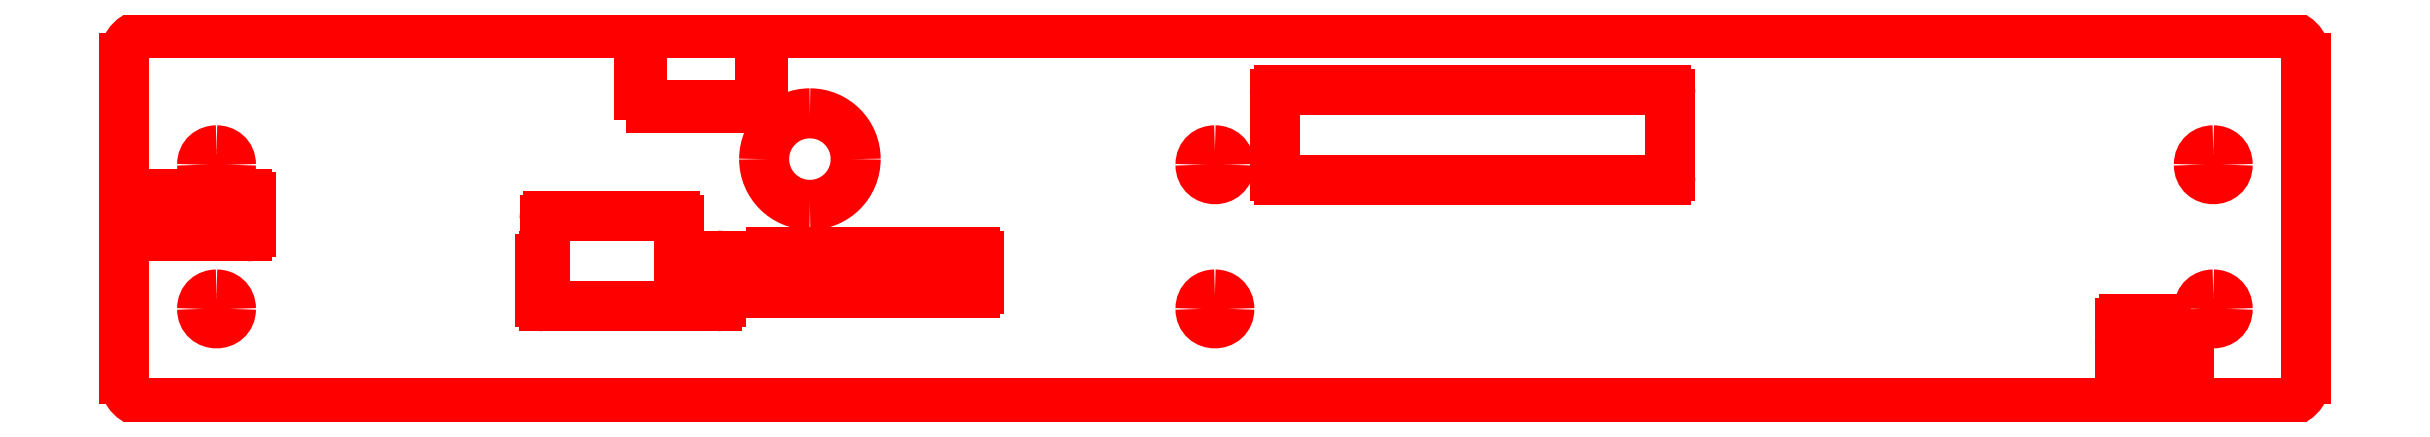
<metadata>
{"format":"dxf","ext":"dxf","renderer":"ezdxf+matplotlib","layout":"modelspace","background":"white","min_lineweight":24,"dpi":150}
</metadata>
<code>
0
SECTION
2
ENTITIES
0
SPLINE
8
Layer_1
70
8
71
3
72
8
73
4
74
0
40
0
40
0
40
0
40
0
40
1
40
1
40
1
40
1
10
0.3522
20
2.631
30
0
10
0.283
20
2.631
30
0
10
0.2272
20
2.576
30
0
10
0.2272
20
2.506
30
0
0
LINE
8
Layer_1
10
0.2272
20
2.506
30
0
11
0.2272
21
0.8564
31
0
0
SPLINE
8
Layer_1
70
8
71
3
72
8
73
4
74
0
40
0
40
0
40
0
40
0
40
1
40
1
40
1
40
1
10
0.2272
20
0.8564
30
0
10
0.2272
20
0.7871
30
0
10
0.283
20
0.7314
30
0
10
0.3522
20
0.7314
30
0
0
LINE
8
Layer_1
10
0.3522
20
0.7314
30
0
11
11.3
21
0.7314
31
0
0
SPLINE
8
Layer_1
70
8
71
3
72
8
73
4
74
0
40
0
40
0
40
0
40
0
40
1
40
1
40
1
40
1
10
11.3
20
0.7314
30
0
10
11.37
20
0.7314
30
0
10
11.43
20
0.7871
30
0
10
11.43
20
0.8564
30
0
0
LINE
8
Layer_1
10
11.43
20
0.8564
30
0
11
11.43
21
2.506
31
0
0
SPLINE
8
Layer_1
70
8
71
3
72
8
73
4
74
0
40
0
40
0
40
0
40
0
40
1
40
1
40
1
40
1
10
11.43
20
2.506
30
0
10
11.43
20
2.576
30
0
10
11.37
20
2.631
30
0
10
11.3
20
2.631
30
0
0
LINE
8
Layer_1
10
11.3
20
2.631
30
0
11
0.3522
21
2.631
31
0
0
LINE
8
Layer_1
10
2.869
20
2.575
30
0
11
2.884
21
2.575
31
0
0
LINE
8
Layer_1
10
2.884
20
2.575
30
0
11
2.884
21
2.315
31
0
0
LINE
8
Layer_1
10
2.884
20
2.315
30
0
11
2.869
21
2.315
31
0
0
LINE
8
Layer_1
10
2.869
20
2.315
30
0
11
2.869
21
2.575
31
0
0
LINE
8
Layer_1
10
3.491
20
2.575
30
0
11
3.506
21
2.575
31
0
0
LINE
8
Layer_1
10
3.506
20
2.575
30
0
11
3.506
21
2.315
31
0
0
LINE
8
Layer_1
10
3.506
20
2.315
30
0
11
3.491
21
2.315
31
0
0
LINE
8
Layer_1
10
3.491
20
2.315
30
0
11
3.491
21
2.575
31
0
0
LINE
8
Layer_1
10
6.154
20
2.341
30
0
11
8.145
21
2.341
31
0
0
SPLINE
8
Layer_1
70
8
71
3
72
8
73
4
74
0
40
0
40
0
40
0
40
0
40
1
40
1
40
1
40
1
10
8.145
20
2.341
30
0
10
8.156
20
2.341
30
0
10
8.165
20
2.332
30
0
10
8.165
20
2.321
30
0
0
LINE
8
Layer_1
10
8.165
20
2.321
30
0
11
8.165
21
1.898
31
0
0
SPLINE
8
Layer_1
70
8
71
3
72
8
73
4
74
0
40
0
40
0
40
0
40
0
40
1
40
1
40
1
40
1
10
8.165
20
1.898
30
0
10
8.165
20
1.887
30
0
10
8.156
20
1.878
30
0
10
8.145
20
1.878
30
0
0
LINE
8
Layer_1
10
8.145
20
1.878
30
0
11
6.154
21
1.878
31
0
0
SPLINE
8
Layer_1
70
8
71
3
72
8
73
4
74
0
40
0
40
0
40
0
40
0
40
1
40
1
40
1
40
1
10
6.154
20
1.878
30
0
10
6.143
20
1.878
30
0
10
6.134
20
1.887
30
0
10
6.134
20
1.898
30
0
0
LINE
8
Layer_1
10
6.134
20
1.898
30
0
11
6.134
21
2.321
31
0
0
SPLINE
8
Layer_1
70
8
71
3
72
8
73
4
74
0
40
0
40
0
40
0
40
0
40
1
40
1
40
1
40
1
10
6.134
20
2.321
30
0
10
6.134
20
2.332
30
0
10
6.143
20
2.341
30
0
10
6.154
20
2.341
30
0
0
LINE
8
Layer_1
10
6.154
20
2.341
30
0
11
6.154
21
2.341
31
0
0
LINE
8
Layer_1
10
2.933
20
2.262
30
0
11
3.444
21
2.262
31
0
0
LINE
8
Layer_1
10
3.444
20
2.262
30
0
11
3.444
21
2.247
31
0
0
LINE
8
Layer_1
10
3.444
20
2.247
30
0
11
2.933
21
2.247
31
0
0
LINE
8
Layer_1
10
2.933
20
2.247
30
0
11
2.933
21
2.262
31
0
0
SPLINE
8
Layer_1
70
8
71
3
72
8
73
4
74
0
40
0
40
0
40
0
40
0
40
1
40
1
40
1
40
1
10
3.748
20
2.221
30
0
10
3.878
20
2.221
30
0
10
3.983
20
2.116
30
0
10
3.983
20
1.986
30
0
0
SPLINE
8
Layer_1
70
8
71
3
72
8
73
4
74
0
40
0
40
0
40
0
40
0
40
1
40
1
40
1
40
1
10
3.983
20
1.986
30
0
10
3.983
20
1.856
30
0
10
3.878
20
1.751
30
0
10
3.748
20
1.751
30
0
0
SPLINE
8
Layer_1
70
8
71
3
72
8
73
4
74
0
40
0
40
0
40
0
40
0
40
1
40
1
40
1
40
1
10
3.748
20
1.751
30
0
10
3.618
20
1.751
30
0
10
3.513
20
1.856
30
0
10
3.513
20
1.986
30
0
0
SPLINE
8
Layer_1
70
8
71
3
72
8
73
4
74
0
40
0
40
0
40
0
40
0
40
1
40
1
40
1
40
1
10
3.513
20
1.986
30
0
10
3.513
20
2.116
30
0
10
3.618
20
2.221
30
0
10
3.748
20
2.221
30
0
0
LINE
8
Layer_1
10
3.748
20
2.221
30
0
11
3.748
21
2.221
31
0
0
SPLINE
8
Layer_1
70
8
71
3
72
8
73
4
74
0
40
0
40
0
40
0
40
0
40
1
40
1
40
1
40
1
10
0.7017
20
2.031
30
0
10
0.7387
20
2.031
30
0
10
0.7757
20
2.006
30
0
10
0.7757
20
1.957
30
0
0
SPLINE
8
Layer_1
70
8
71
3
72
8
73
4
74
0
40
0
40
0
40
0
40
0
40
1
40
1
40
1
40
1
10
0.7757
20
1.957
30
0
10
0.7757
20
1.858
30
0
10
0.6277
20
1.858
30
0
10
0.6277
20
1.957
30
0
0
SPLINE
8
Layer_1
70
8
71
3
72
8
73
4
74
0
40
0
40
0
40
0
40
0
40
1
40
1
40
1
40
1
10
0.6277
20
1.957
30
0
10
0.6277
20
2.006
30
0
10
0.6647
20
2.031
30
0
10
0.7017
20
2.031
30
0
0
LINE
8
Layer_1
10
0.7017
20
2.031
30
0
11
0.7017
21
2.031
31
0
0
SPLINE
8
Layer_1
70
8
71
3
72
8
73
4
74
0
40
0
40
0
40
0
40
0
40
1
40
1
40
1
40
1
10
5.827
20
2.031
30
0
10
5.864
20
2.031
30
0
10
5.901
20
2.006
30
0
10
5.901
20
1.957
30
0
0
SPLINE
8
Layer_1
70
8
71
3
72
8
73
4
74
0
40
0
40
0
40
0
40
0
40
1
40
1
40
1
40
1
10
5.901
20
1.957
30
0
10
5.901
20
1.858
30
0
10
5.753
20
1.858
30
0
10
5.753
20
1.957
30
0
0
SPLINE
8
Layer_1
70
8
71
3
72
8
73
4
74
0
40
0
40
0
40
0
40
0
40
1
40
1
40
1
40
1
10
5.753
20
1.957
30
0
10
5.753
20
2.006
30
0
10
5.79
20
2.031
30
0
10
5.827
20
2.031
30
0
0
LINE
8
Layer_1
10
5.827
20
2.031
30
0
11
5.827
21
2.031
31
0
0
SPLINE
8
Layer_1
70
8
71
3
72
8
73
4
74
0
40
0
40
0
40
0
40
0
40
1
40
1
40
1
40
1
10
10.95
20
2.031
30
0
10
10.99
20
2.031
30
0
10
11.03
20
2.006
30
0
10
11.03
20
1.957
30
0
0
SPLINE
8
Layer_1
70
8
71
3
72
8
73
4
74
0
40
0
40
0
40
0
40
0
40
1
40
1
40
1
40
1
10
11.03
20
1.957
30
0
10
11.03
20
1.858
30
0
10
10.88
20
1.858
30
0
10
10.88
20
1.957
30
0
0
SPLINE
8
Layer_1
70
8
71
3
72
8
73
4
74
0
40
0
40
0
40
0
40
0
40
1
40
1
40
1
40
1
10
10.88
20
1.957
30
0
10
10.88
20
2.006
30
0
10
10.91
20
2.031
30
0
10
10.95
20
2.031
30
0
0
LINE
8
Layer_1
10
10.95
20
2.031
30
0
11
10.95
21
2.031
31
0
0
LINE
8
Layer_1
10
0.3167
20
1.809
30
0
11
0.8562
21
1.809
31
0
0
SPLINE
8
Layer_1
70
8
71
3
72
8
73
4
74
0
40
0
40
0
40
0
40
0
40
1
40
1
40
1
40
1
10
0.8562
20
1.809
30
0
10
0.8673
20
1.809
30
0
10
0.8762
20
1.8
30
0
10
0.8762
20
1.789
30
0
0
LINE
8
Layer_1
10
0.8762
20
1.789
30
0
11
0.8762
21
1.609
31
0
0
SPLINE
8
Layer_1
70
8
71
3
72
8
73
4
74
0
40
0
40
0
40
0
40
0
40
1
40
1
40
1
40
1
10
0.8762
20
1.609
30
0
10
0.8762
20
1.598
30
0
10
0.8673
20
1.589
30
0
10
0.8562
20
1.589
30
0
0
LINE
8
Layer_1
10
0.8562
20
1.589
30
0
11
0.3167
21
1.589
31
0
0
SPLINE
8
Layer_1
70
8
71
3
72
8
73
4
74
0
40
0
40
0
40
0
40
0
40
1
40
1
40
1
40
1
10
0.3167
20
1.589
30
0
10
0.3056
20
1.589
30
0
10
0.2967
20
1.598
30
0
10
0.2967
20
1.609
30
0
0
LINE
8
Layer_1
10
0.2967
20
1.609
30
0
11
0.2967
21
1.789
31
0
0
SPLINE
8
Layer_1
70
8
71
3
72
8
73
4
74
0
40
0
40
0
40
0
40
0
40
1
40
1
40
1
40
1
10
0.2967
20
1.789
30
0
10
0.2967
20
1.8
30
0
10
0.3056
20
1.809
30
0
10
0.3167
20
1.809
30
0
0
LINE
8
Layer_1
10
0.3167
20
1.809
30
0
11
0.3167
21
1.809
31
0
0
LINE
8
Layer_1
10
2.405
20
1.694
30
0
11
3.053
21
1.694
31
0
0
SPLINE
8
Layer_1
70
8
71
3
72
8
73
4
74
0
40
0
40
0
40
0
40
0
40
1
40
1
40
1
40
1
10
3.053
20
1.694
30
0
10
3.065
20
1.694
30
0
10
3.073
20
1.685
30
0
10
3.073
20
1.674
30
0
0
LINE
8
Layer_1
10
3.073
20
1.674
30
0
11
3.073
21
1.491
31
0
0
LINE
8
Layer_1
10
3.073
20
1.491
30
0
11
3.27
21
1.491
31
0
0
SPLINE
8
Layer_1
70
8
71
3
72
8
73
4
74
0
40
0
40
0
40
0
40
0
40
1
40
1
40
1
40
1
10
3.27
20
1.491
30
0
10
3.281
20
1.491
30
0
10
3.29
20
1.482
30
0
10
3.29
20
1.471
30
0
0
LINE
8
Layer_1
10
3.29
20
1.471
30
0
11
3.29
21
1.25
31
0
0
SPLINE
8
Layer_1
70
8
71
3
72
8
73
4
74
0
40
0
40
0
40
0
40
0
40
1
40
1
40
1
40
1
10
3.29
20
1.25
30
0
10
3.29
20
1.239
30
0
10
3.281
20
1.23
30
0
10
3.27
20
1.23
30
0
0
LINE
8
Layer_1
10
3.27
20
1.23
30
0
11
2.382
21
1.23
31
0
0
SPLINE
8
Layer_1
70
8
71
3
72
8
73
4
74
0
40
0
40
0
40
0
40
0
40
1
40
1
40
1
40
1
10
2.382
20
1.23
30
0
10
2.371
20
1.23
30
0
10
2.362
20
1.239
30
0
10
2.362
20
1.25
30
0
0
LINE
8
Layer_1
10
2.362
20
1.25
30
0
11
2.362
21
1.471
31
0
0
SPLINE
8
Layer_1
70
8
71
3
72
8
73
4
74
0
40
0
40
0
40
0
40
0
40
1
40
1
40
1
40
1
10
2.362
20
1.471
30
0
10
2.362
20
1.482
30
0
10
2.371
20
1.491
30
0
10
2.382
20
1.491
30
0
0
LINE
8
Layer_1
10
2.382
20
1.491
30
0
11
2.385
21
1.491
31
0
0
LINE
8
Layer_1
10
2.385
20
1.491
30
0
11
2.385
21
1.674
31
0
0
SPLINE
8
Layer_1
70
8
71
3
72
8
73
4
74
0
40
0
40
0
40
0
40
0
40
1
40
1
40
1
40
1
10
2.385
20
1.674
30
0
10
2.385
20
1.685
30
0
10
2.394
20
1.694
30
0
10
2.405
20
1.694
30
0
0
LINE
8
Layer_1
10
2.405
20
1.694
30
0
11
2.405
21
1.694
31
0
0
LINE
8
Layer_1
10
3.546
20
1.507
30
0
11
4.593
21
1.507
31
0
0
SPLINE
8
Layer_1
70
8
71
3
72
8
73
4
74
0
40
0
40
0
40
0
40
0
40
1
40
1
40
1
40
1
10
4.593
20
1.507
30
0
10
4.604
20
1.507
30
0
10
4.613
20
1.498
30
0
10
4.613
20
1.487
30
0
0
LINE
8
Layer_1
10
4.613
20
1.487
30
0
11
4.613
21
1.321
31
0
0
SPLINE
8
Layer_1
70
8
71
3
72
8
73
4
74
0
40
0
40
0
40
0
40
0
40
1
40
1
40
1
40
1
10
4.613
20
1.321
30
0
10
4.613
20
1.31
30
0
10
4.604
20
1.301
30
0
10
4.593
20
1.301
30
0
0
LINE
8
Layer_1
10
4.593
20
1.301
30
0
11
3.546
21
1.301
31
0
0
SPLINE
8
Layer_1
70
8
71
3
72
8
73
4
74
0
40
0
40
0
40
0
40
0
40
1
40
1
40
1
40
1
10
3.546
20
1.301
30
0
10
3.535
20
1.301
30
0
10
3.526
20
1.31
30
0
10
3.526
20
1.321
30
0
0
LINE
8
Layer_1
10
3.526
20
1.321
30
0
11
3.526
21
1.487
31
0
0
SPLINE
8
Layer_1
70
8
71
3
72
8
73
4
74
0
40
0
40
0
40
0
40
0
40
1
40
1
40
1
40
1
10
3.526
20
1.487
30
0
10
3.526
20
1.498
30
0
10
3.535
20
1.507
30
0
10
3.546
20
1.507
30
0
0
LINE
8
Layer_1
10
3.546
20
1.507
30
0
11
3.546
21
1.507
31
0
0
SPLINE
8
Layer_1
70
8
71
3
72
8
73
4
74
0
40
0
40
0
40
0
40
0
40
1
40
1
40
1
40
1
10
0.7017
20
1.291
30
0
10
0.7387
20
1.291
30
0
10
0.7757
20
1.266
30
0
10
0.7757
20
1.217
30
0
0
SPLINE
8
Layer_1
70
8
71
3
72
8
73
4
74
0
40
0
40
0
40
0
40
0
40
1
40
1
40
1
40
1
10
0.7757
20
1.217
30
0
10
0.7757
20
1.118
30
0
10
0.6277
20
1.118
30
0
10
0.6277
20
1.217
30
0
0
SPLINE
8
Layer_1
70
8
71
3
72
8
73
4
74
0
40
0
40
0
40
0
40
0
40
1
40
1
40
1
40
1
10
0.6277
20
1.217
30
0
10
0.6277
20
1.266
30
0
10
0.6647
20
1.291
30
0
10
0.7017
20
1.291
30
0
0
LINE
8
Layer_1
10
0.7017
20
1.291
30
0
11
0.7017
21
1.291
31
0
0
SPLINE
8
Layer_1
70
8
71
3
72
8
73
4
74
0
40
0
40
0
40
0
40
0
40
1
40
1
40
1
40
1
10
5.827
20
1.291
30
0
10
5.864
20
1.291
30
0
10
5.901
20
1.266
30
0
10
5.901
20
1.217
30
0
0
SPLINE
8
Layer_1
70
8
71
3
72
8
73
4
74
0
40
0
40
0
40
0
40
0
40
1
40
1
40
1
40
1
10
5.901
20
1.217
30
0
10
5.901
20
1.118
30
0
10
5.753
20
1.118
30
0
10
5.753
20
1.217
30
0
0
SPLINE
8
Layer_1
70
8
71
3
72
8
73
4
74
0
40
0
40
0
40
0
40
0
40
1
40
1
40
1
40
1
10
5.753
20
1.217
30
0
10
5.753
20
1.266
30
0
10
5.79
20
1.291
30
0
10
5.827
20
1.291
30
0
0
LINE
8
Layer_1
10
5.827
20
1.291
30
0
11
5.827
21
1.291
31
0
0
SPLINE
8
Layer_1
70
8
71
3
72
8
73
4
74
0
40
0
40
0
40
0
40
0
40
1
40
1
40
1
40
1
10
10.95
20
1.291
30
0
10
10.99
20
1.291
30
0
10
11.03
20
1.266
30
0
10
11.03
20
1.217
30
0
0
SPLINE
8
Layer_1
70
8
71
3
72
8
73
4
74
0
40
0
40
0
40
0
40
0
40
1
40
1
40
1
40
1
10
11.03
20
1.217
30
0
10
11.03
20
1.118
30
0
10
10.88
20
1.118
30
0
10
10.88
20
1.217
30
0
0
SPLINE
8
Layer_1
70
8
71
3
72
8
73
4
74
0
40
0
40
0
40
0
40
0
40
1
40
1
40
1
40
1
10
10.88
20
1.217
30
0
10
10.88
20
1.266
30
0
10
10.91
20
1.291
30
0
10
10.95
20
1.291
30
0
0
LINE
8
Layer_1
10
10.95
20
1.291
30
0
11
10.95
21
1.291
31
0
0
LINE
8
Layer_1
10
10.49
20
1.163
30
0
11
10.69
21
1.163
31
0
0
SPLINE
8
Layer_1
70
8
71
3
72
8
73
4
74
0
40
0
40
0
40
0
40
0
40
1
40
1
40
1
40
1
10
10.69
20
1.163
30
0
10
10.7
20
1.163
30
0
10
10.71
20
1.154
30
0
10
10.71
20
1.143
30
0
0
LINE
8
Layer_1
10
10.71
20
1.143
30
0
11
10.71
21
1.058
31
0
0
LINE
8
Layer_1
10
10.71
20
1.058
30
0
11
10.81
21
1.058
31
0
0
SPLINE
8
Layer_1
70
8
71
3
72
8
73
4
74
0
40
0
40
0
40
0
40
0
40
1
40
1
40
1
40
1
10
10.81
20
1.058
30
0
10
10.82
20
1.058
30
0
10
10.83
20
1.049
30
0
10
10.83
20
1.038
30
0
0
LINE
8
Layer_1
10
10.83
20
1.038
30
0
11
10.83
21
0.8679
31
0
0
SPLINE
8
Layer_1
70
8
71
3
72
8
73
4
74
0
40
0
40
0
40
0
40
0
40
1
40
1
40
1
40
1
10
10.83
20
0.8679
30
0
10
10.83
20
0.8568
30
0
10
10.82
20
0.8479
30
0
10
10.81
20
0.8479
30
0
0
LINE
8
Layer_1
10
10.81
20
0.8479
30
0
11
10.49
21
0.8479
31
0
0
SPLINE
8
Layer_1
70
8
71
3
72
8
73
4
74
0
40
0
40
0
40
0
40
0
40
1
40
1
40
1
40
1
10
10.49
20
0.8479
30
0
10
10.48
20
0.8479
30
0
10
10.47
20
0.8568
30
0
10
10.47
20
0.8679
30
0
0
LINE
8
Layer_1
10
10.47
20
0.8679
30
0
11
10.47
21
1.038
31
0
0
SPLINE
8
Layer_1
70
8
71
3
72
8
73
4
74
0
40
0
40
0
40
0
40
0
40
1
40
1
40
1
40
1
10
10.47
20
1.038
30
0
10
10.47
20
1.04
30
0
10
10.47
20
1.042
30
0
10
10.47
20
1.044
30
0
0
SPLINE
8
Layer_1
70
8
71
3
72
8
73
4
74
0
40
0
40
0
40
0
40
0
40
1
40
1
40
1
40
1
10
10.47
20
1.044
30
0
10
10.47
20
1.046
30
0
10
10.47
20
1.048
30
0
10
10.47
20
1.05
30
0
0
LINE
8
Layer_1
10
10.47
20
1.05
30
0
11
10.47
21
1.143
31
0
0
SPLINE
8
Layer_1
70
8
71
3
72
8
73
4
74
0
40
0
40
0
40
0
40
0
40
1
40
1
40
1
40
1
10
10.47
20
1.143
30
0
10
10.47
20
1.154
30
0
10
10.48
20
1.163
30
0
10
10.49
20
1.163
30
0
0
LINE
8
Layer_1
10
10.49
20
1.163
30
0
11
10.49
21
1.163
31
0
0
ENDSEC
0
EOF

</code>
